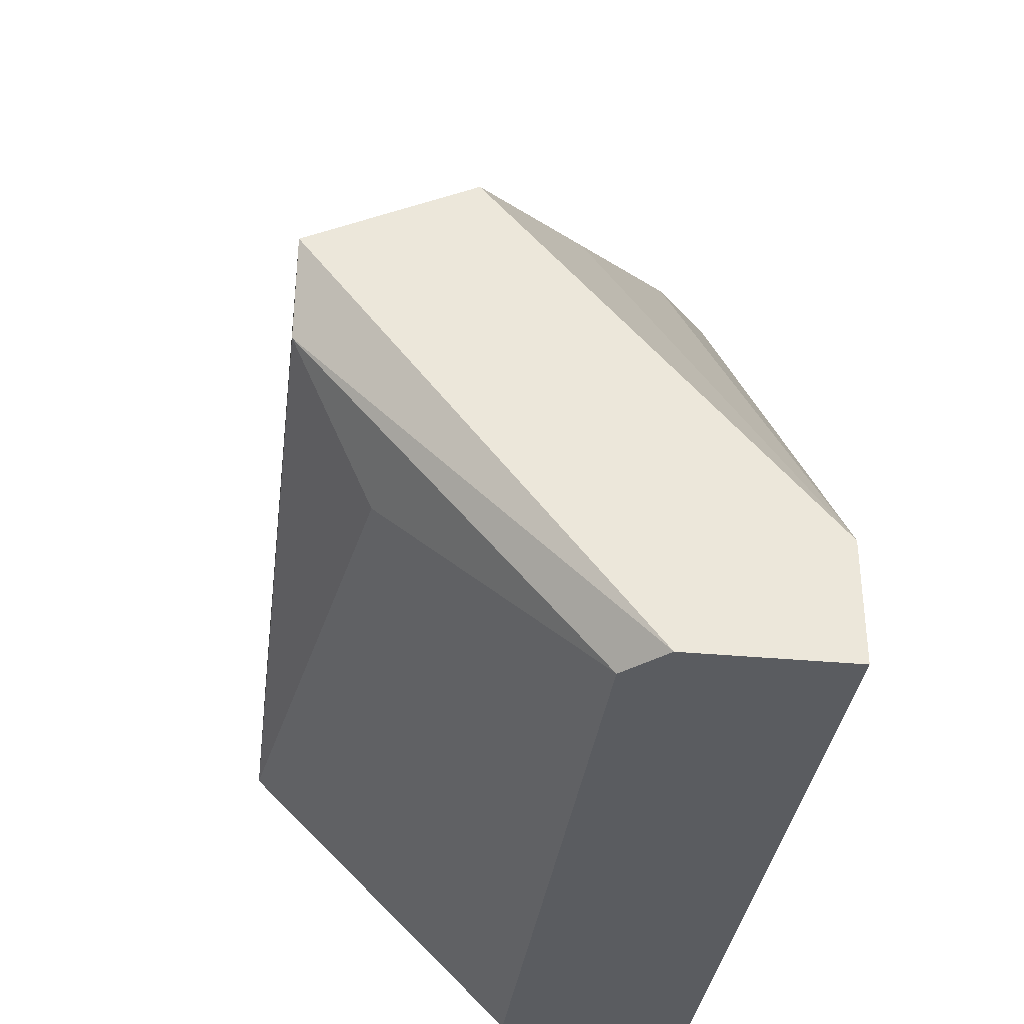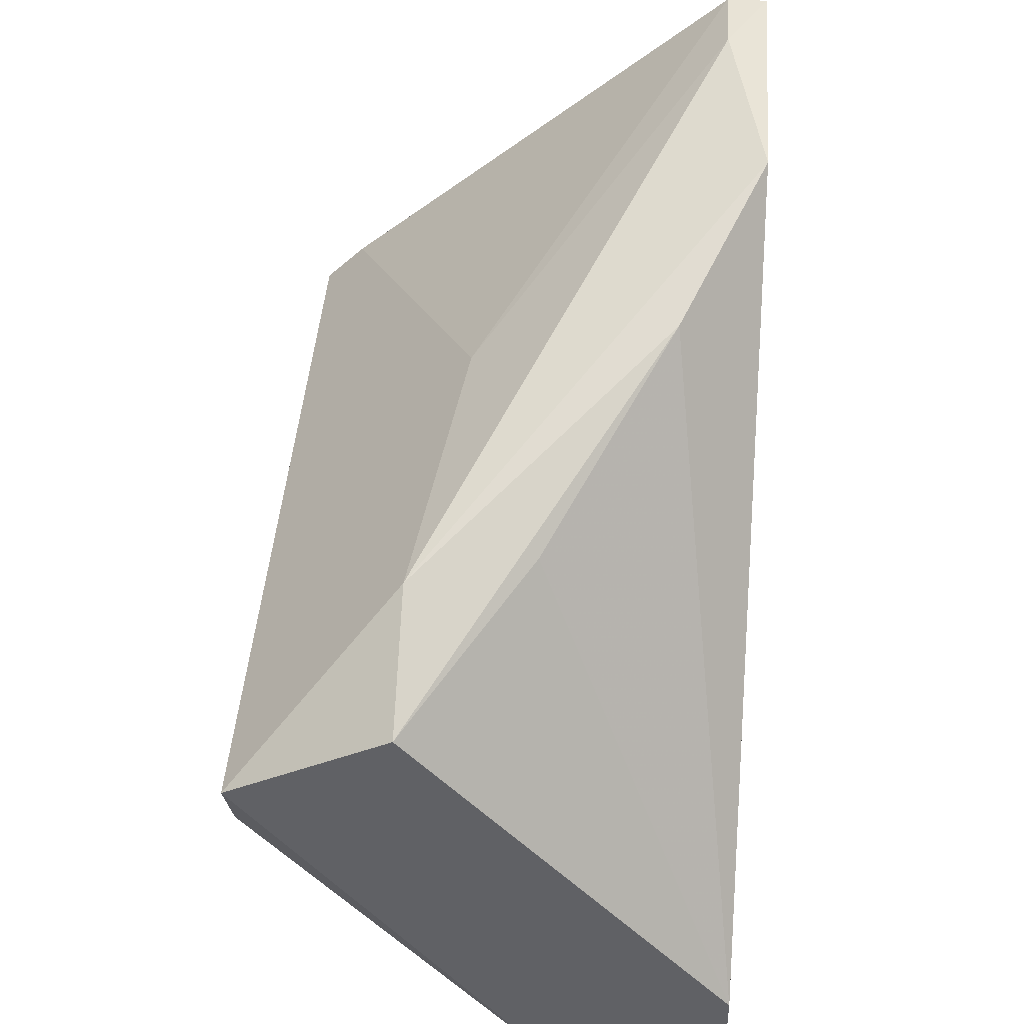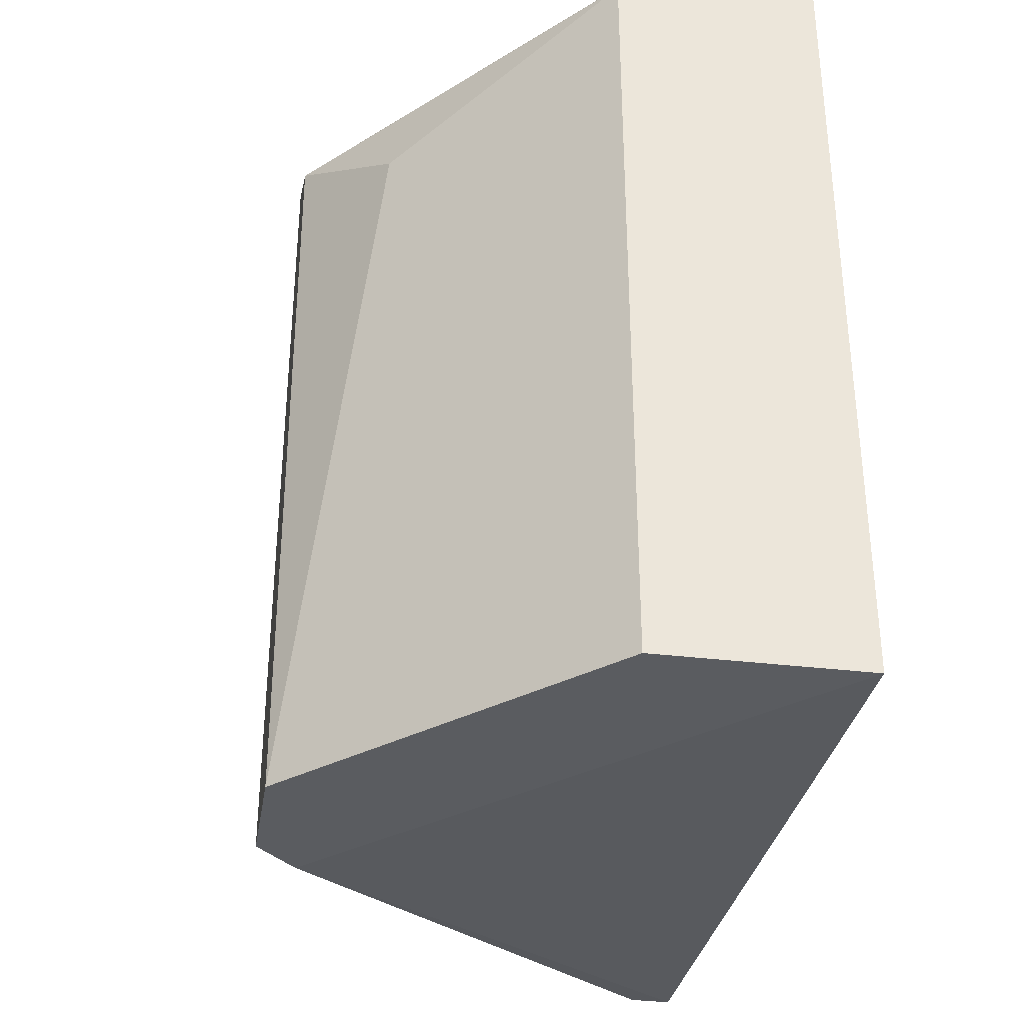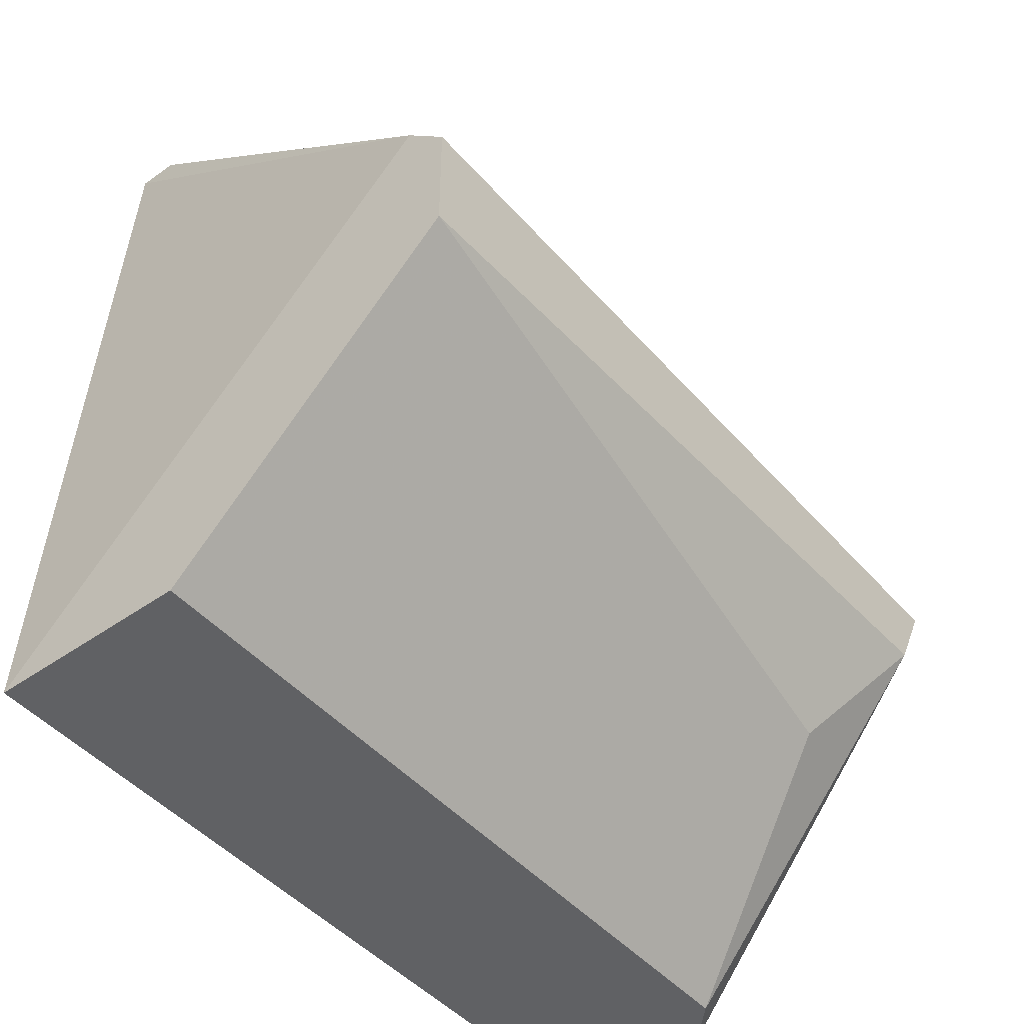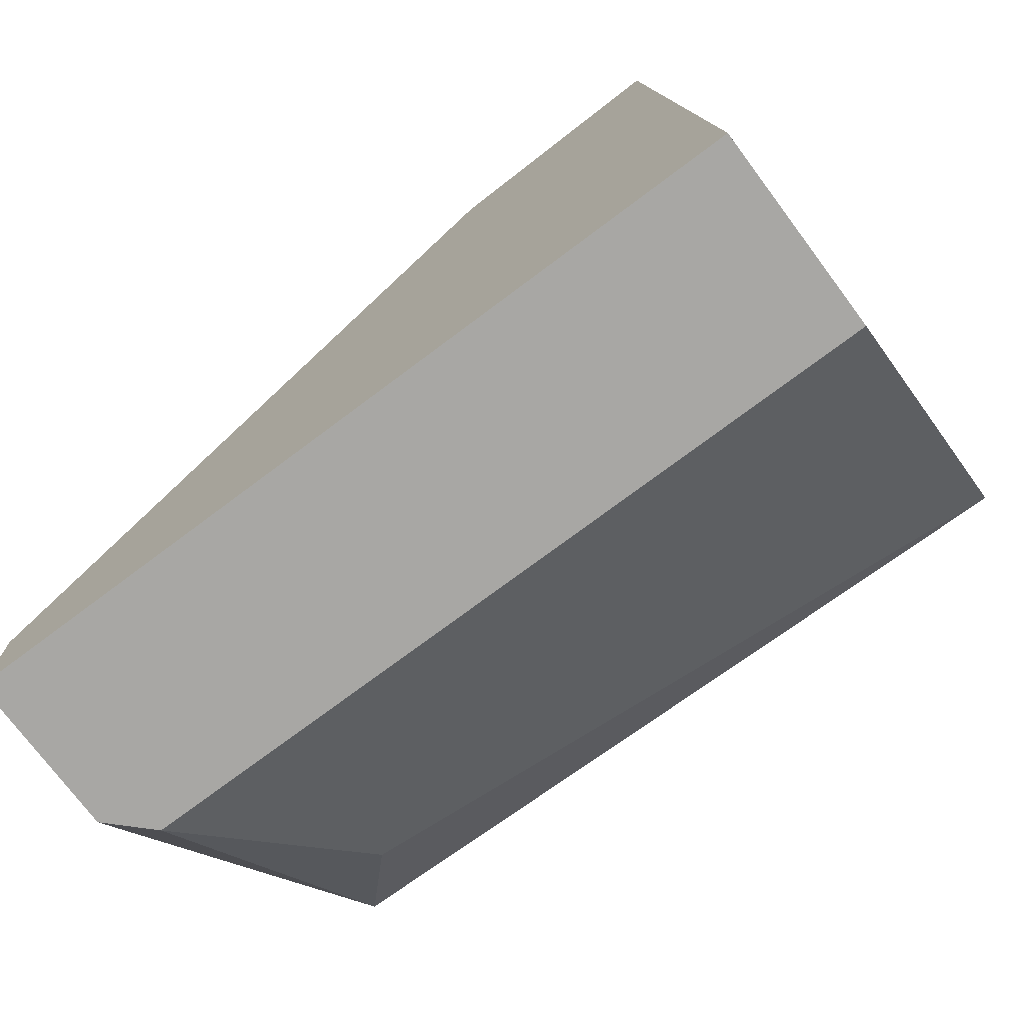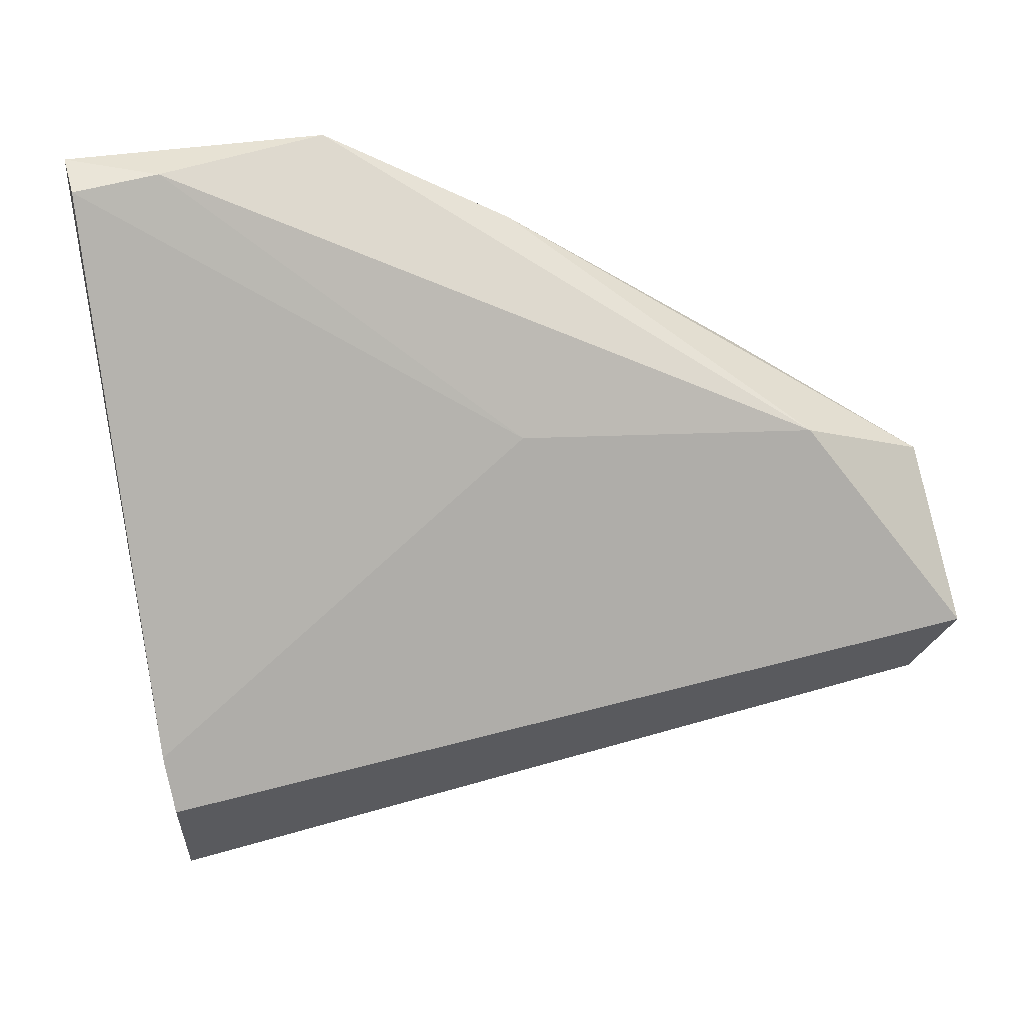
<metadata>
{"format":"obj","ext":"obj","renderer":"f3d","projection":"perspective","resolution":1024,"background":"white","views":[{"elev":-34.4,"azim":-7.2,"up":"+Y"},{"elev":41.9,"azim":3.7,"up":"+Y"},{"elev":-34.2,"azim":-9.3,"up":"+Z"},{"elev":-46.8,"azim":-141.3,"up":"+Y"},{"elev":-74.6,"azim":126.8,"up":"+Y"},{"elev":58.9,"azim":-105.3,"up":"+Y"}]}
</metadata>
<code>
v -0.01275 0.001667 0.0379
v -0.01275 0.002973 0.03594
v -0.01014 -0.006166 0.0379
v -0.008836 0.004933 0.03202
v -0.008183 0.006892 0.0255
v -0.008183 0.006892 0.0268
v -0.00753 0.006239 0.02941
v -0.00753 0.006892 0.0255
v -0.00753 -0.006166 0.0379
v -0.00753 -0.006166 0.02484
v -0.00753 -0.004207 0.0379
v -0.01079 0.002973 0.03529
v -0.01079 -0.006166 0.02484
v -0.01079 -0.006166 0.03725
v -0.0121 0.003626 0.03137
v -0.01536 -0.000942 0.03725
v -0.01536 0.000363 0.0379
v -0.01536 0.000363 0.02484
v -0.01536 -0.001595 0.02484
v -0.01471 0.001014 0.02484
v -0.01406 -0.002902 0.03594
f 15 6 5
f 10 8 11
f 12 1 11
f 11 1 17
f 10 19 20
f 8 10 20
f 14 19 13
f 10 14 13
f 19 10 13
f 11 8 7
f 14 10 9
f 10 11 9
f 11 17 9
f 17 1 2
f 17 19 16
f 7 8 6
f 2 7 6
f 19 14 21
f 14 16 21
f 16 19 21
f 19 17 18
f 20 19 18
f 14 9 3
f 9 17 3
f 16 14 3
f 17 16 3
f 1 12 4
f 12 11 4
f 11 7 4
f 2 1 4
f 7 2 4
f 17 2 15
f 2 6 15
f 18 17 15
f 20 18 15
f 8 20 5
f 6 8 5
f 20 15 5

</code>
